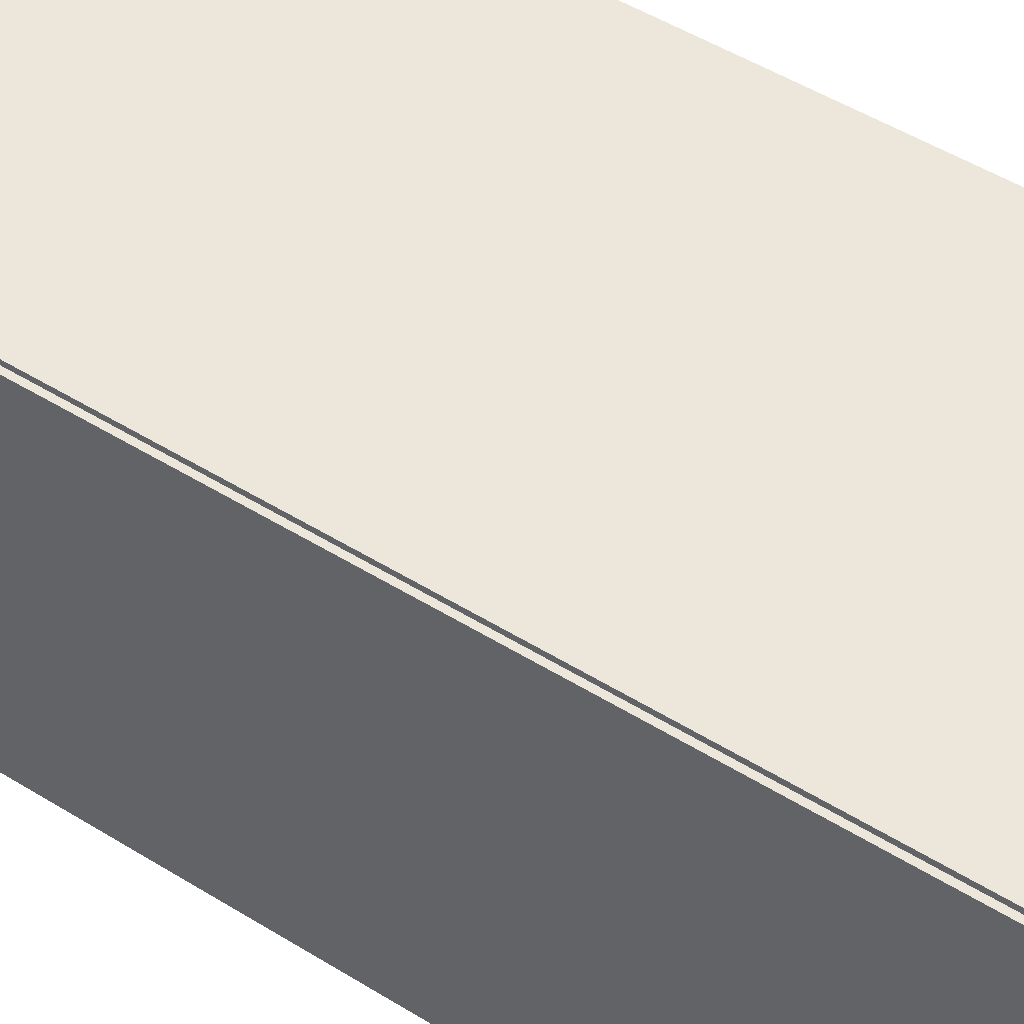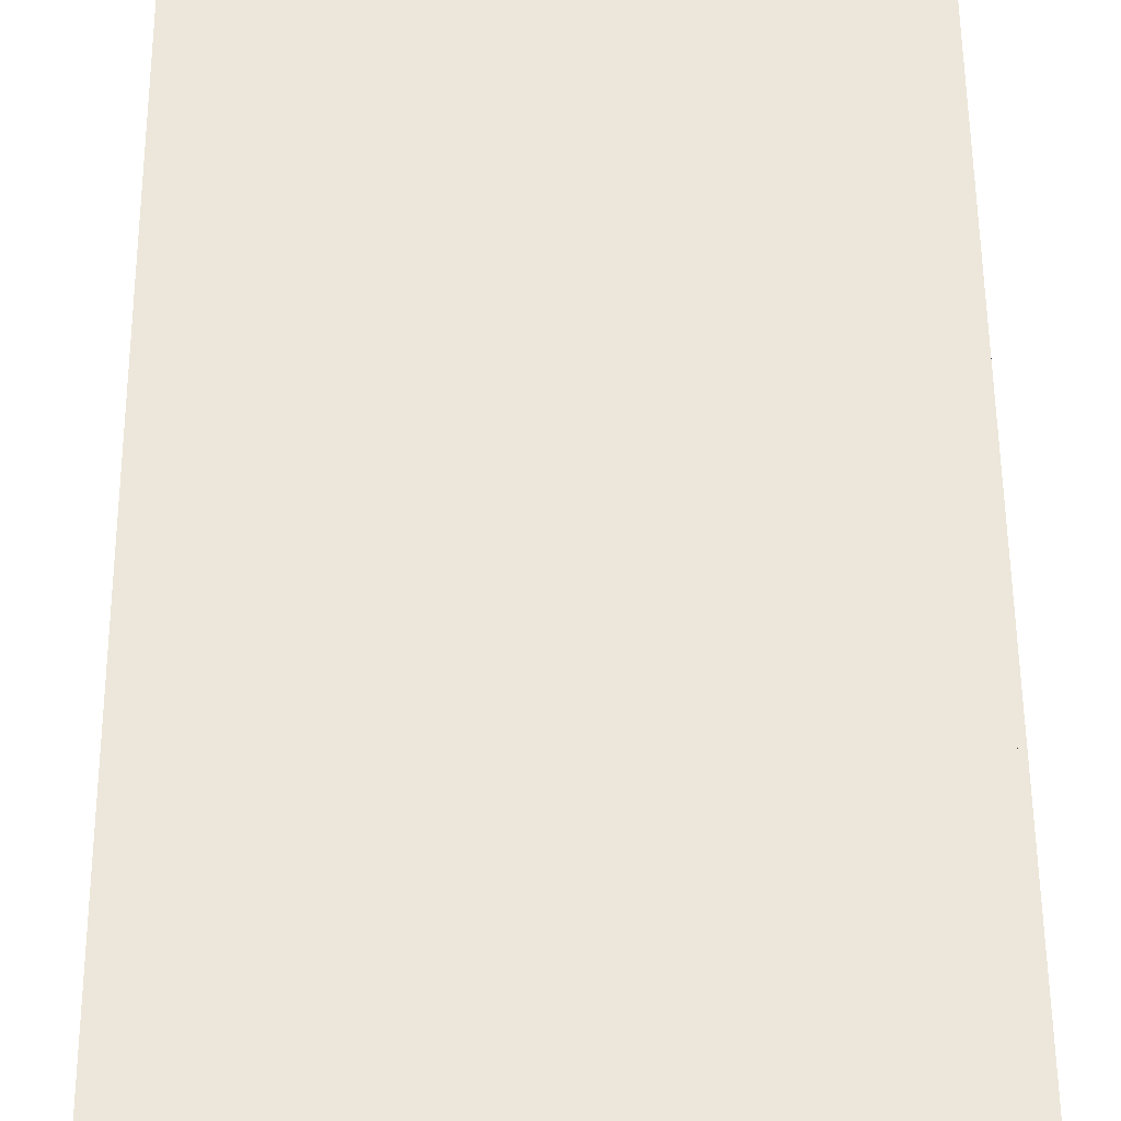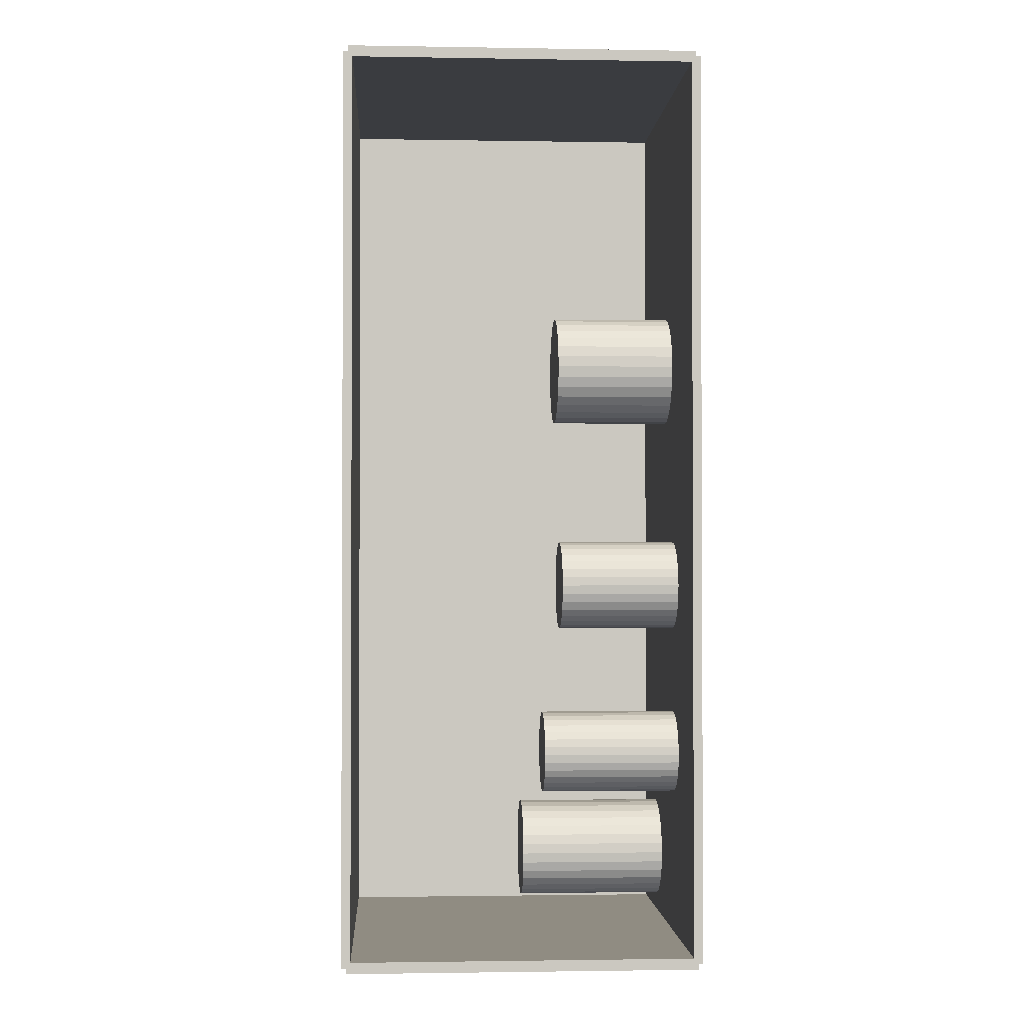
<metadata>
{"format":"obj","ext":"obj","renderer":"f3d","projection":"perspective","resolution":1024,"background":"white","views":[{"elev":50.3,"azim":-55.8,"up":"+Z"},{"elev":50.9,"azim":179.6,"up":"+Z"},{"elev":-1.6,"azim":86.6,"up":"+Y"}]}
</metadata>
<code>
v -0.09819 -0.2437 -0.002436
v -0.09819 -0.2437 0.002436
v -0.09819 0.2437 -0.002436
v -0.09819 0.2437 0.002436
v 0.09819 -0.2437 -0.002436
v 0.09819 -0.2437 0.002436
v 0.09819 0.2437 -0.002436
v 0.09819 0.2437 0.002436
v -0.09575 -0.2437 0
v -0.1006 -0.2437 0
v -0.09575 0.2437 0
v -0.1006 0.2437 0
v -0.09575 -0.2437 0.1875
v -0.1006 -0.2437 0.1875
v -0.09575 0.2437 0.1875
v -0.1006 0.2437 0.1875
v -0.09819 0.2408 0.1875
v -0.09819 0.2466 0.1875
v -0.09819 0.2408 0
v -0.09819 0.2466 0
v 0.09819 0.2408 0.1875
v 0.09819 0.2466 0.1875
v 0.09819 0.2408 0
v 0.09819 0.2466 0
v -0.09819 -0.2408 0
v -0.09819 -0.2466 0
v -0.09819 -0.2408 0.1875
v -0.09819 -0.2466 0.1875
v 0.09819 -0.2408 0
v 0.09819 -0.2466 0
v 0.09819 -0.2408 0.1875
v 0.09819 -0.2466 0.1875
v -0.09819 -0.2437 0.1851
v -0.09819 -0.2437 0.1899
v -0.09819 0.2437 0.1851
v -0.09819 0.2437 0.1899
v 0.09819 -0.2437 0.1851
v 0.09819 -0.2437 0.1899
v 0.09819 0.2437 0.1851
v 0.09819 0.2437 0.1899
v -0.03415 -0.2004 0.004872
v -0.006506 -0.2004 0.004872
v -0.006506 -0.2004 0.08667
v -0.03415 -0.2004 0.08667
v -0.007037 -0.195 0.004872
v -0.007037 -0.195 0.08667
v -0.00861 -0.1899 0.004872
v -0.00861 -0.1899 0.08667
v -0.01117 -0.1851 0.004872
v -0.01117 -0.1851 0.08667
v -0.0146 -0.1809 0.004872
v -0.0146 -0.1809 0.08667
v -0.01879 -0.1774 0.004872
v -0.01879 -0.1774 0.08667
v -0.02357 -0.1749 0.004872
v -0.02357 -0.1749 0.08667
v -0.02876 -0.1733 0.004872
v -0.02876 -0.1733 0.08667
v -0.03415 -0.1728 0.004872
v -0.03415 -0.1728 0.08667
v -0.03955 -0.1733 0.004872
v -0.03955 -0.1733 0.08667
v -0.04473 -0.1749 0.004872
v -0.04473 -0.1749 0.08667
v -0.04951 -0.1774 0.004872
v -0.04951 -0.1774 0.08667
v -0.0537 -0.1809 0.004872
v -0.0537 -0.1809 0.08667
v -0.05714 -0.1851 0.004872
v -0.05714 -0.1851 0.08667
v -0.05969 -0.1899 0.004872
v -0.05969 -0.1899 0.08667
v -0.06127 -0.195 0.004872
v -0.06127 -0.195 0.08667
v -0.0618 -0.2004 0.004872
v -0.0618 -0.2004 0.08667
v -0.06127 -0.2058 0.004872
v -0.06127 -0.2058 0.08667
v -0.05969 -0.211 0.004872
v -0.05969 -0.211 0.08667
v -0.05714 -0.2158 0.004872
v -0.05714 -0.2158 0.08667
v -0.0537 -0.22 0.004872
v -0.0537 -0.22 0.08667
v -0.04951 -0.2234 0.004872
v -0.04951 -0.2234 0.08667
v -0.04473 -0.226 0.004872
v -0.04473 -0.226 0.08667
v -0.03955 -0.2275 0.004872
v -0.03955 -0.2275 0.08667
v -0.03415 -0.2281 0.004872
v -0.03415 -0.2281 0.08667
v -0.02876 -0.2275 0.004872
v -0.02876 -0.2275 0.08667
v -0.02357 -0.226 0.004872
v -0.02357 -0.226 0.08667
v -0.01879 -0.2234 0.004872
v -0.01879 -0.2234 0.08667
v -0.0146 -0.22 0.004872
v -0.0146 -0.22 0.08667
v -0.01117 -0.2158 0.004872
v -0.01117 -0.2158 0.08667
v -0.00861 -0.211 0.004872
v -0.00861 -0.211 0.08667
v -0.007037 -0.2058 0.004872
v -0.007037 -0.2058 0.08667
v 0.039 -0.1361 0.004872
v 0.06141 -0.1361 0.004872
v 0.06141 -0.1361 0.07915
v 0.039 -0.1361 0.07915
v 0.06098 -0.1318 0.004872
v 0.06098 -0.1318 0.07915
v 0.0597 -0.1275 0.004872
v 0.0597 -0.1275 0.07915
v 0.05763 -0.1237 0.004872
v 0.05763 -0.1237 0.07915
v 0.05484 -0.1203 0.004872
v 0.05484 -0.1203 0.07915
v 0.05145 -0.1175 0.004872
v 0.05145 -0.1175 0.07915
v 0.04757 -0.1154 0.004872
v 0.04757 -0.1154 0.07915
v 0.04337 -0.1141 0.004872
v 0.04337 -0.1141 0.07915
v 0.039 -0.1137 0.004872
v 0.039 -0.1137 0.07915
v 0.03463 -0.1141 0.004872
v 0.03463 -0.1141 0.07915
v 0.03043 -0.1154 0.004872
v 0.03043 -0.1154 0.07915
v 0.02655 -0.1175 0.004872
v 0.02655 -0.1175 0.07915
v 0.02316 -0.1203 0.004872
v 0.02316 -0.1203 0.07915
v 0.02037 -0.1237 0.004872
v 0.02037 -0.1237 0.07915
v 0.0183 -0.1275 0.004872
v 0.0183 -0.1275 0.07915
v 0.01702 -0.1318 0.004872
v 0.01702 -0.1318 0.07915
v 0.01659 -0.1361 0.004872
v 0.01659 -0.1361 0.07915
v 0.01702 -0.1405 0.004872
v 0.01702 -0.1405 0.07915
v 0.0183 -0.1447 0.004872
v 0.0183 -0.1447 0.07915
v 0.02037 -0.1486 0.004872
v 0.02037 -0.1486 0.07915
v 0.02316 -0.152 0.004872
v 0.02316 -0.152 0.07915
v 0.02655 -0.1548 0.004872
v 0.02655 -0.1548 0.07915
v 0.03043 -0.1568 0.004872
v 0.03043 -0.1568 0.07915
v 0.03463 -0.1581 0.004872
v 0.03463 -0.1581 0.07915
v 0.039 -0.1585 0.004872
v 0.039 -0.1585 0.07915
v 0.04337 -0.1581 0.004872
v 0.04337 -0.1581 0.07915
v 0.04757 -0.1568 0.004872
v 0.04757 -0.1568 0.07915
v 0.05145 -0.1548 0.004872
v 0.05145 -0.1548 0.07915
v 0.05484 -0.152 0.004872
v 0.05484 -0.152 0.07915
v 0.05763 -0.1486 0.004872
v 0.05763 -0.1486 0.07915
v 0.0597 -0.1447 0.004872
v 0.0597 -0.1447 0.07915
v 0.06098 -0.1405 0.004872
v 0.06098 -0.1405 0.07915
v 0.03778 -0.04241 0.004872
v 0.06202 -0.04241 0.004872
v 0.06202 -0.04241 0.06936
v 0.03778 -0.04241 0.06936
v 0.06156 -0.03768 0.004872
v 0.06156 -0.03768 0.06936
v 0.06018 -0.03313 0.004872
v 0.06018 -0.03313 0.06936
v 0.05794 -0.02894 0.004872
v 0.05794 -0.02894 0.06936
v 0.05492 -0.02526 0.004872
v 0.05492 -0.02526 0.06936
v 0.05125 -0.02225 0.004872
v 0.05125 -0.02225 0.06936
v 0.04706 -0.02001 0.004872
v 0.04706 -0.02001 0.06936
v 0.04251 -0.01863 0.004872
v 0.04251 -0.01863 0.06936
v 0.03778 -0.01816 0.004872
v 0.03778 -0.01816 0.06936
v 0.03305 -0.01863 0.004872
v 0.03305 -0.01863 0.06936
v 0.0285 -0.02001 0.004872
v 0.0285 -0.02001 0.06936
v 0.0243 -0.02225 0.004872
v 0.0243 -0.02225 0.06936
v 0.02063 -0.02526 0.004872
v 0.02063 -0.02526 0.06936
v 0.01761 -0.02894 0.004872
v 0.01761 -0.02894 0.06936
v 0.01537 -0.03313 0.004872
v 0.01537 -0.03313 0.06936
v 0.01399 -0.03768 0.004872
v 0.01399 -0.03768 0.06936
v 0.01353 -0.04241 0.004872
v 0.01353 -0.04241 0.06936
v 0.01399 -0.04714 0.004872
v 0.01399 -0.04714 0.06936
v 0.01537 -0.05169 0.004872
v 0.01537 -0.05169 0.06936
v 0.01761 -0.05588 0.004872
v 0.01761 -0.05588 0.06936
v 0.02063 -0.05956 0.004872
v 0.02063 -0.05956 0.06936
v 0.0243 -0.06257 0.004872
v 0.0243 -0.06257 0.06936
v 0.0285 -0.06481 0.004872
v 0.0285 -0.06481 0.06936
v 0.03305 -0.06619 0.004872
v 0.03305 -0.06619 0.06936
v 0.03778 -0.06666 0.004872
v 0.03778 -0.06666 0.06936
v 0.04251 -0.06619 0.004872
v 0.04251 -0.06619 0.06936
v 0.04706 -0.06481 0.004872
v 0.04706 -0.06481 0.06936
v 0.05125 -0.06257 0.004872
v 0.05125 -0.06257 0.06936
v 0.05492 -0.05956 0.004872
v 0.05492 -0.05956 0.06936
v 0.05794 -0.05588 0.004872
v 0.05794 -0.05588 0.06936
v 0.06018 -0.05169 0.004872
v 0.06018 -0.05169 0.06936
v 0.06156 -0.04714 0.004872
v 0.06156 -0.04714 0.06936
v 0.01014 0.08159 0.004872
v 0.04036 0.08159 0.004872
v 0.04036 0.08159 0.06977
v 0.01014 0.08159 0.06977
v 0.03977 0.08749 0.004872
v 0.03977 0.08749 0.06977
v 0.03805 0.09316 0.004872
v 0.03805 0.09316 0.06977
v 0.03526 0.09838 0.004872
v 0.03526 0.09838 0.06977
v 0.0315 0.103 0.004872
v 0.0315 0.103 0.06977
v 0.02692 0.1067 0.004872
v 0.02692 0.1067 0.06977
v 0.0217 0.1095 0.004872
v 0.0217 0.1095 0.06977
v 0.01603 0.1112 0.004872
v 0.01603 0.1112 0.06977
v 0.01014 0.1118 0.004872
v 0.01014 0.1118 0.06977
v 0.00424 0.1112 0.004872
v 0.00424 0.1112 0.06977
v -0.00143 0.1095 0.004872
v -0.00143 0.1095 0.06977
v -0.006654 0.1067 0.004872
v -0.006654 0.1067 0.06977
v -0.01123 0.103 0.004872
v -0.01123 0.103 0.06977
v -0.01499 0.09838 0.004872
v -0.01499 0.09838 0.06977
v -0.01778 0.09316 0.004872
v -0.01778 0.09316 0.06977
v -0.0195 0.08749 0.004872
v -0.0195 0.08749 0.06977
v -0.02008 0.08159 0.004872
v -0.02008 0.08159 0.06977
v -0.0195 0.0757 0.004872
v -0.0195 0.0757 0.06977
v -0.01778 0.07003 0.004872
v -0.01778 0.07003 0.06977
v -0.01499 0.0648 0.004872
v -0.01499 0.0648 0.06977
v -0.01123 0.06022 0.004872
v -0.01123 0.06022 0.06977
v -0.006654 0.05647 0.004872
v -0.006654 0.05647 0.06977
v -0.00143 0.05367 0.004872
v -0.00143 0.05367 0.06977
v 0.00424 0.05195 0.004872
v 0.00424 0.05195 0.06977
v 0.01014 0.05137 0.004872
v 0.01014 0.05137 0.06977
v 0.01603 0.05195 0.004872
v 0.01603 0.05195 0.06977
v 0.0217 0.05367 0.004872
v 0.0217 0.05367 0.06977
v 0.02692 0.05647 0.004872
v 0.02692 0.05647 0.06977
v 0.0315 0.06022 0.004872
v 0.0315 0.06022 0.06977
v 0.03526 0.0648 0.004872
v 0.03526 0.0648 0.06977
v 0.03805 0.07003 0.004872
v 0.03805 0.07003 0.06977
v 0.03977 0.0757 0.004872
v 0.03977 0.0757 0.06977
f 2 4 1
f 5 2 1
f 1 4 3
f 3 5 1
f 2 8 4
f 6 2 5
f 6 8 2
f 4 8 3
f 7 5 3
f 3 8 7
f 7 6 5
f 8 6 7
f 10 12 9
f 13 10 9
f 9 12 11
f 11 13 9
f 10 16 12
f 14 10 13
f 14 16 10
f 12 16 11
f 15 13 11
f 11 16 15
f 15 14 13
f 16 14 15
f 18 20 17
f 21 18 17
f 17 20 19
f 19 21 17
f 18 24 20
f 22 18 21
f 22 24 18
f 20 24 19
f 23 21 19
f 19 24 23
f 23 22 21
f 24 22 23
f 26 28 25
f 29 26 25
f 25 28 27
f 27 29 25
f 26 32 28
f 30 26 29
f 30 32 26
f 28 32 27
f 31 29 27
f 27 32 31
f 31 30 29
f 32 30 31
f 34 36 33
f 37 34 33
f 33 36 35
f 35 37 33
f 34 40 36
f 38 34 37
f 38 40 34
f 36 40 35
f 39 37 35
f 35 40 39
f 39 38 37
f 40 38 39
f 42 41 45
f 42 45 43
f 43 45 46
f 43 46 44
f 45 41 47
f 45 47 46
f 46 47 48
f 46 48 44
f 47 41 49
f 47 49 48
f 48 49 50
f 48 50 44
f 49 41 51
f 49 51 50
f 50 51 52
f 50 52 44
f 51 41 53
f 51 53 52
f 52 53 54
f 52 54 44
f 53 41 55
f 53 55 54
f 54 55 56
f 54 56 44
f 55 41 57
f 55 57 56
f 56 57 58
f 56 58 44
f 57 41 59
f 57 59 58
f 58 59 60
f 58 60 44
f 59 41 61
f 59 61 60
f 60 61 62
f 60 62 44
f 61 41 63
f 61 63 62
f 62 63 64
f 62 64 44
f 63 41 65
f 63 65 64
f 64 65 66
f 64 66 44
f 65 41 67
f 65 67 66
f 66 67 68
f 66 68 44
f 67 41 69
f 67 69 68
f 68 69 70
f 68 70 44
f 69 41 71
f 69 71 70
f 70 71 72
f 70 72 44
f 71 41 73
f 71 73 72
f 72 73 74
f 72 74 44
f 73 41 75
f 73 75 74
f 74 75 76
f 74 76 44
f 75 41 77
f 75 77 76
f 76 77 78
f 76 78 44
f 77 41 79
f 77 79 78
f 78 79 80
f 78 80 44
f 79 41 81
f 79 81 80
f 80 81 82
f 80 82 44
f 81 41 83
f 81 83 82
f 82 83 84
f 82 84 44
f 83 41 85
f 83 85 84
f 84 85 86
f 84 86 44
f 85 41 87
f 85 87 86
f 86 87 88
f 86 88 44
f 87 41 89
f 87 89 88
f 88 89 90
f 88 90 44
f 89 41 91
f 89 91 90
f 90 91 92
f 90 92 44
f 91 41 93
f 91 93 92
f 92 93 94
f 92 94 44
f 93 41 95
f 93 95 94
f 94 95 96
f 94 96 44
f 95 41 97
f 95 97 96
f 96 97 98
f 96 98 44
f 97 41 99
f 97 99 98
f 98 99 100
f 98 100 44
f 99 41 101
f 99 101 100
f 100 101 102
f 100 102 44
f 101 41 103
f 101 103 102
f 102 103 104
f 102 104 44
f 103 41 105
f 103 105 104
f 104 105 106
f 104 106 44
f 105 41 42
f 105 42 106
f 106 42 43
f 106 43 44
f 108 107 111
f 108 111 109
f 109 111 112
f 109 112 110
f 111 107 113
f 111 113 112
f 112 113 114
f 112 114 110
f 113 107 115
f 113 115 114
f 114 115 116
f 114 116 110
f 115 107 117
f 115 117 116
f 116 117 118
f 116 118 110
f 117 107 119
f 117 119 118
f 118 119 120
f 118 120 110
f 119 107 121
f 119 121 120
f 120 121 122
f 120 122 110
f 121 107 123
f 121 123 122
f 122 123 124
f 122 124 110
f 123 107 125
f 123 125 124
f 124 125 126
f 124 126 110
f 125 107 127
f 125 127 126
f 126 127 128
f 126 128 110
f 127 107 129
f 127 129 128
f 128 129 130
f 128 130 110
f 129 107 131
f 129 131 130
f 130 131 132
f 130 132 110
f 131 107 133
f 131 133 132
f 132 133 134
f 132 134 110
f 133 107 135
f 133 135 134
f 134 135 136
f 134 136 110
f 135 107 137
f 135 137 136
f 136 137 138
f 136 138 110
f 137 107 139
f 137 139 138
f 138 139 140
f 138 140 110
f 139 107 141
f 139 141 140
f 140 141 142
f 140 142 110
f 141 107 143
f 141 143 142
f 142 143 144
f 142 144 110
f 143 107 145
f 143 145 144
f 144 145 146
f 144 146 110
f 145 107 147
f 145 147 146
f 146 147 148
f 146 148 110
f 147 107 149
f 147 149 148
f 148 149 150
f 148 150 110
f 149 107 151
f 149 151 150
f 150 151 152
f 150 152 110
f 151 107 153
f 151 153 152
f 152 153 154
f 152 154 110
f 153 107 155
f 153 155 154
f 154 155 156
f 154 156 110
f 155 107 157
f 155 157 156
f 156 157 158
f 156 158 110
f 157 107 159
f 157 159 158
f 158 159 160
f 158 160 110
f 159 107 161
f 159 161 160
f 160 161 162
f 160 162 110
f 161 107 163
f 161 163 162
f 162 163 164
f 162 164 110
f 163 107 165
f 163 165 164
f 164 165 166
f 164 166 110
f 165 107 167
f 165 167 166
f 166 167 168
f 166 168 110
f 167 107 169
f 167 169 168
f 168 169 170
f 168 170 110
f 169 107 171
f 169 171 170
f 170 171 172
f 170 172 110
f 171 107 108
f 171 108 172
f 172 108 109
f 172 109 110
f 174 173 177
f 174 177 175
f 175 177 178
f 175 178 176
f 177 173 179
f 177 179 178
f 178 179 180
f 178 180 176
f 179 173 181
f 179 181 180
f 180 181 182
f 180 182 176
f 181 173 183
f 181 183 182
f 182 183 184
f 182 184 176
f 183 173 185
f 183 185 184
f 184 185 186
f 184 186 176
f 185 173 187
f 185 187 186
f 186 187 188
f 186 188 176
f 187 173 189
f 187 189 188
f 188 189 190
f 188 190 176
f 189 173 191
f 189 191 190
f 190 191 192
f 190 192 176
f 191 173 193
f 191 193 192
f 192 193 194
f 192 194 176
f 193 173 195
f 193 195 194
f 194 195 196
f 194 196 176
f 195 173 197
f 195 197 196
f 196 197 198
f 196 198 176
f 197 173 199
f 197 199 198
f 198 199 200
f 198 200 176
f 199 173 201
f 199 201 200
f 200 201 202
f 200 202 176
f 201 173 203
f 201 203 202
f 202 203 204
f 202 204 176
f 203 173 205
f 203 205 204
f 204 205 206
f 204 206 176
f 205 173 207
f 205 207 206
f 206 207 208
f 206 208 176
f 207 173 209
f 207 209 208
f 208 209 210
f 208 210 176
f 209 173 211
f 209 211 210
f 210 211 212
f 210 212 176
f 211 173 213
f 211 213 212
f 212 213 214
f 212 214 176
f 213 173 215
f 213 215 214
f 214 215 216
f 214 216 176
f 215 173 217
f 215 217 216
f 216 217 218
f 216 218 176
f 217 173 219
f 217 219 218
f 218 219 220
f 218 220 176
f 219 173 221
f 219 221 220
f 220 221 222
f 220 222 176
f 221 173 223
f 221 223 222
f 222 223 224
f 222 224 176
f 223 173 225
f 223 225 224
f 224 225 226
f 224 226 176
f 225 173 227
f 225 227 226
f 226 227 228
f 226 228 176
f 227 173 229
f 227 229 228
f 228 229 230
f 228 230 176
f 229 173 231
f 229 231 230
f 230 231 232
f 230 232 176
f 231 173 233
f 231 233 232
f 232 233 234
f 232 234 176
f 233 173 235
f 233 235 234
f 234 235 236
f 234 236 176
f 235 173 237
f 235 237 236
f 236 237 238
f 236 238 176
f 237 173 174
f 237 174 238
f 238 174 175
f 238 175 176
f 240 239 243
f 240 243 241
f 241 243 244
f 241 244 242
f 243 239 245
f 243 245 244
f 244 245 246
f 244 246 242
f 245 239 247
f 245 247 246
f 246 247 248
f 246 248 242
f 247 239 249
f 247 249 248
f 248 249 250
f 248 250 242
f 249 239 251
f 249 251 250
f 250 251 252
f 250 252 242
f 251 239 253
f 251 253 252
f 252 253 254
f 252 254 242
f 253 239 255
f 253 255 254
f 254 255 256
f 254 256 242
f 255 239 257
f 255 257 256
f 256 257 258
f 256 258 242
f 257 239 259
f 257 259 258
f 258 259 260
f 258 260 242
f 259 239 261
f 259 261 260
f 260 261 262
f 260 262 242
f 261 239 263
f 261 263 262
f 262 263 264
f 262 264 242
f 263 239 265
f 263 265 264
f 264 265 266
f 264 266 242
f 265 239 267
f 265 267 266
f 266 267 268
f 266 268 242
f 267 239 269
f 267 269 268
f 268 269 270
f 268 270 242
f 269 239 271
f 269 271 270
f 270 271 272
f 270 272 242
f 271 239 273
f 271 273 272
f 272 273 274
f 272 274 242
f 273 239 275
f 273 275 274
f 274 275 276
f 274 276 242
f 275 239 277
f 275 277 276
f 276 277 278
f 276 278 242
f 277 239 279
f 277 279 278
f 278 279 280
f 278 280 242
f 279 239 281
f 279 281 280
f 280 281 282
f 280 282 242
f 281 239 283
f 281 283 282
f 282 283 284
f 282 284 242
f 283 239 285
f 283 285 284
f 284 285 286
f 284 286 242
f 285 239 287
f 285 287 286
f 286 287 288
f 286 288 242
f 287 239 289
f 287 289 288
f 288 289 290
f 288 290 242
f 289 239 291
f 289 291 290
f 290 291 292
f 290 292 242
f 291 239 293
f 291 293 292
f 292 293 294
f 292 294 242
f 293 239 295
f 293 295 294
f 294 295 296
f 294 296 242
f 295 239 297
f 295 297 296
f 296 297 298
f 296 298 242
f 297 239 299
f 297 299 298
f 298 299 300
f 298 300 242
f 299 239 301
f 299 301 300
f 300 301 302
f 300 302 242
f 301 239 303
f 301 303 302
f 302 303 304
f 302 304 242
f 303 239 240
f 303 240 304
f 304 240 241
f 304 241 242

</code>
